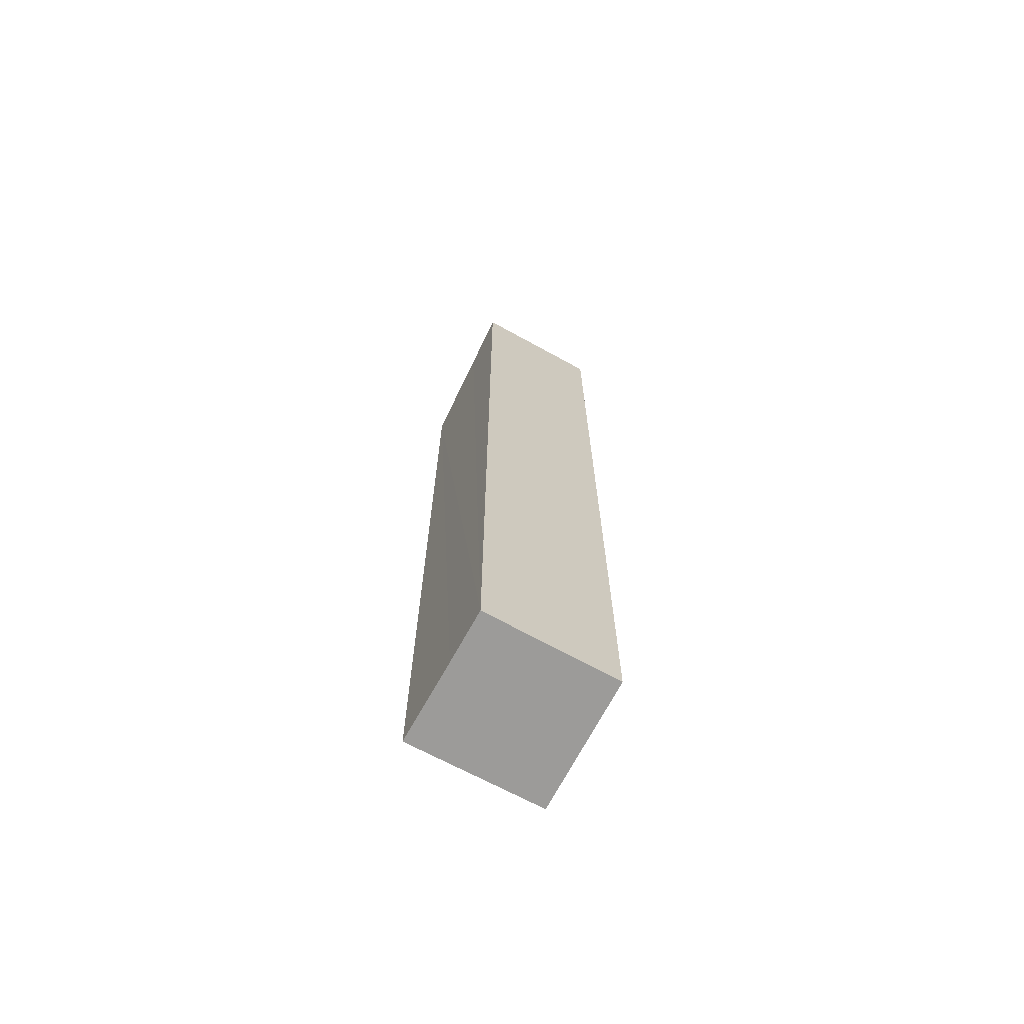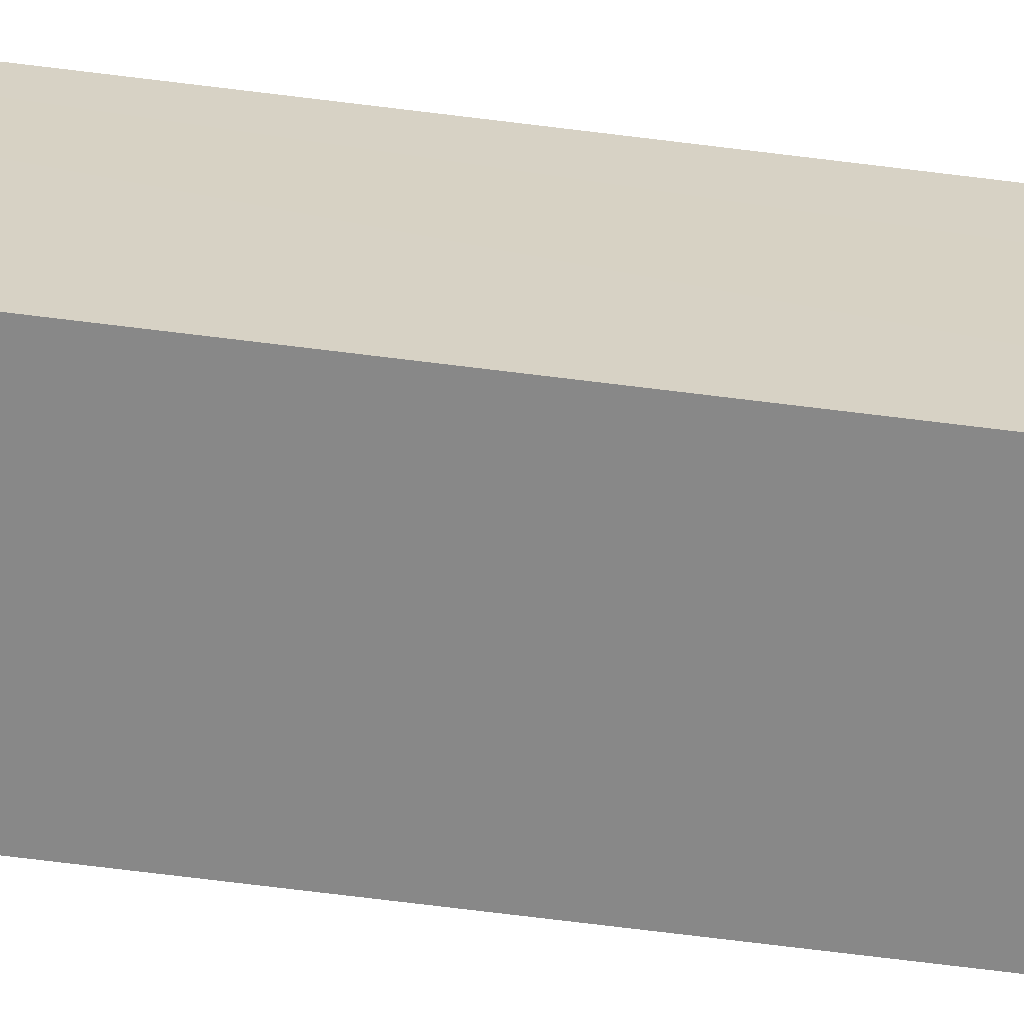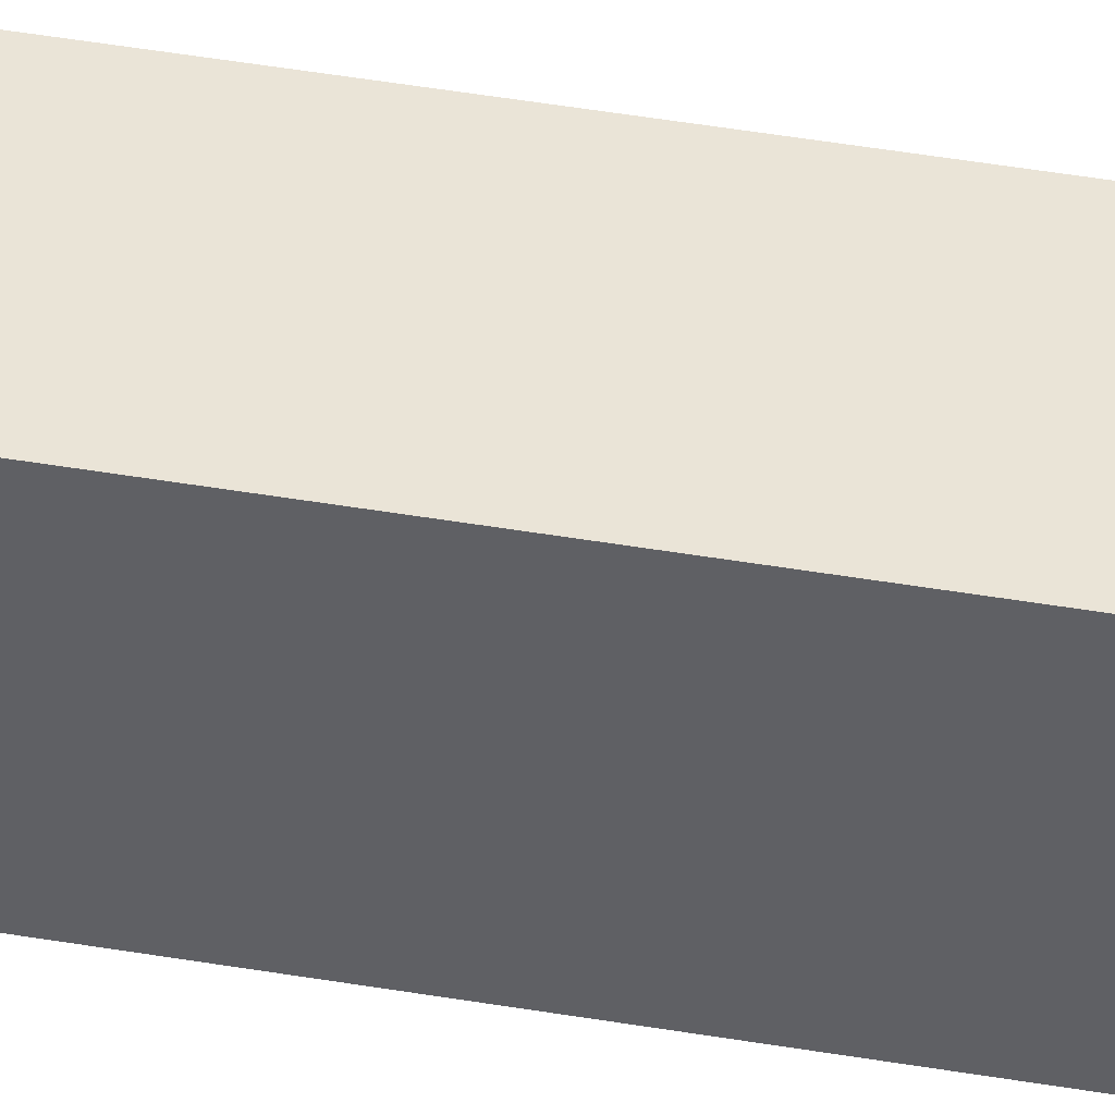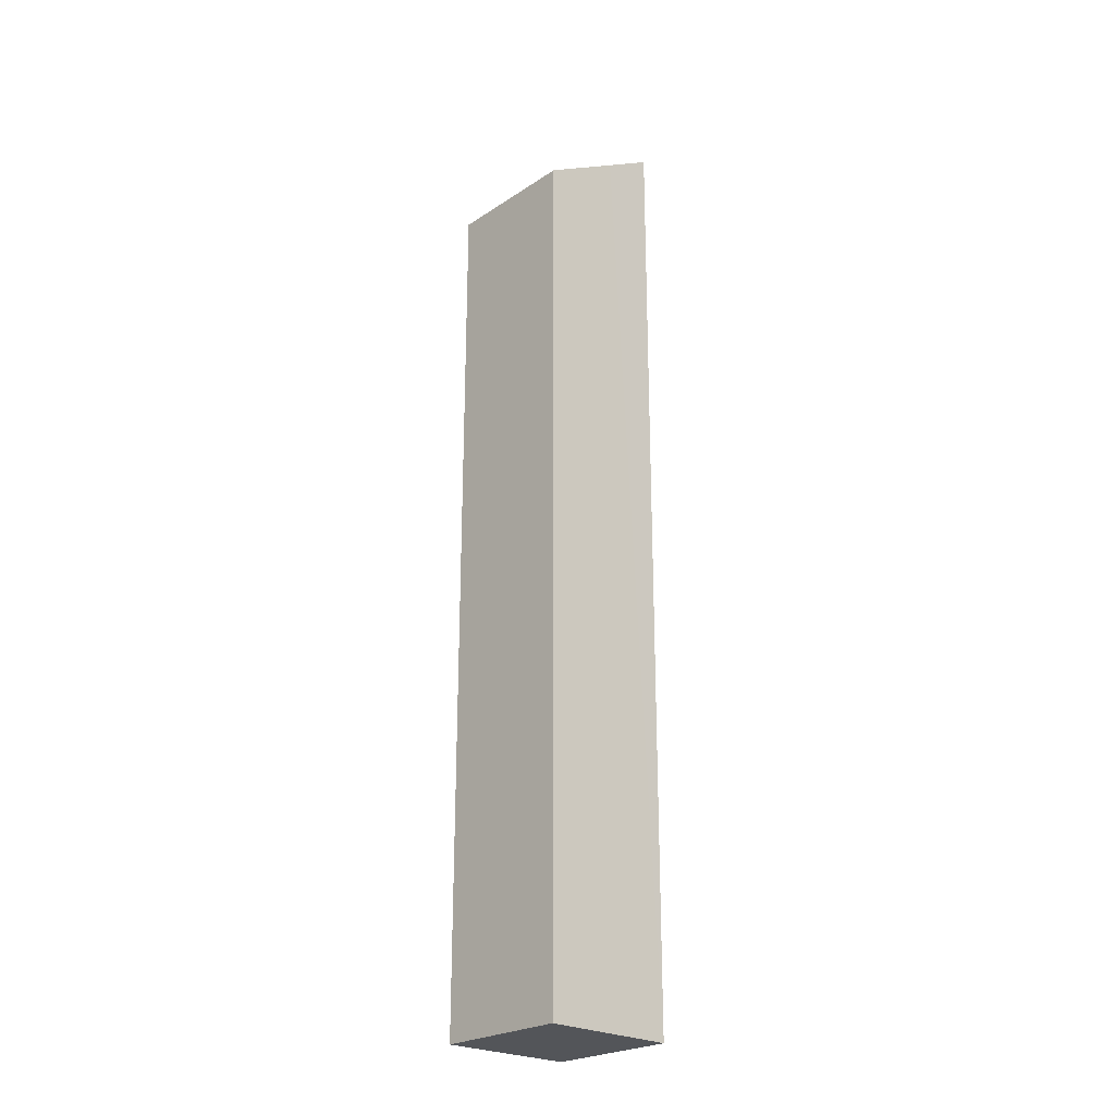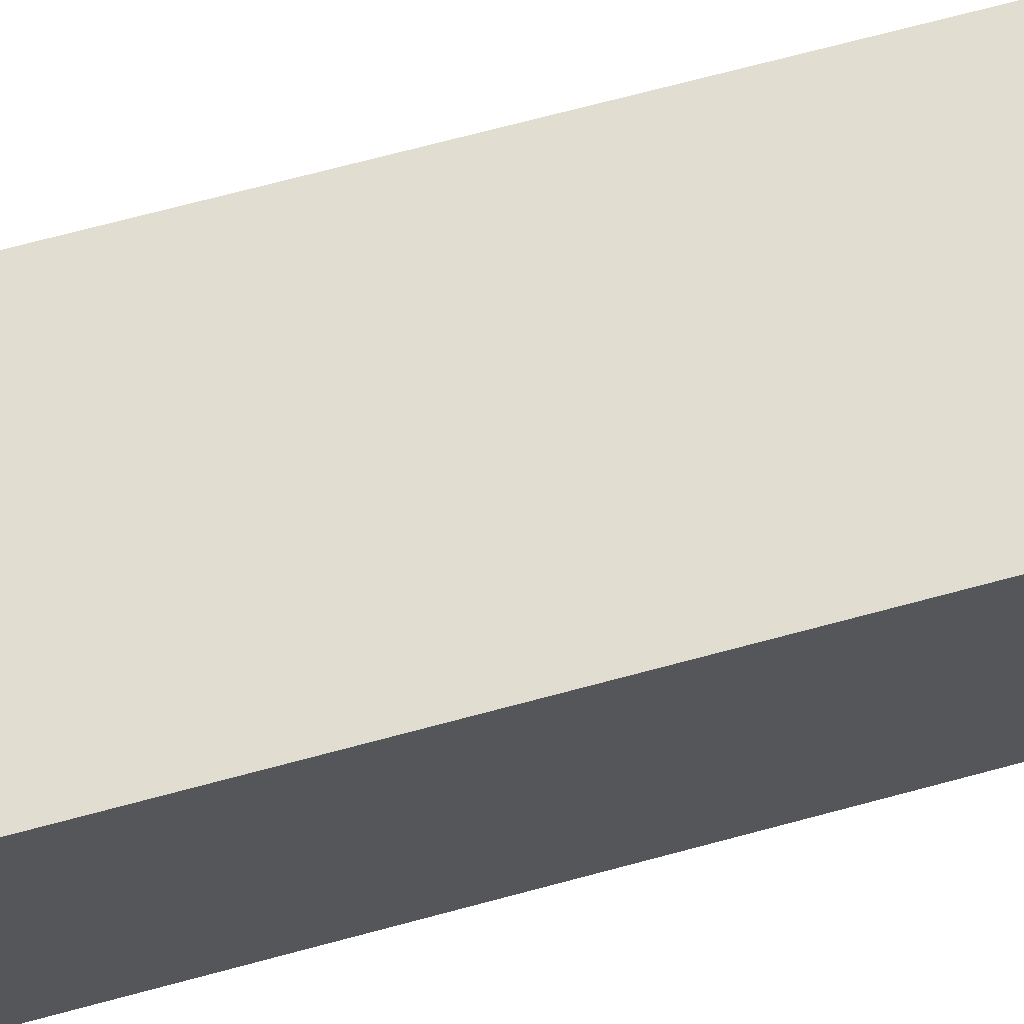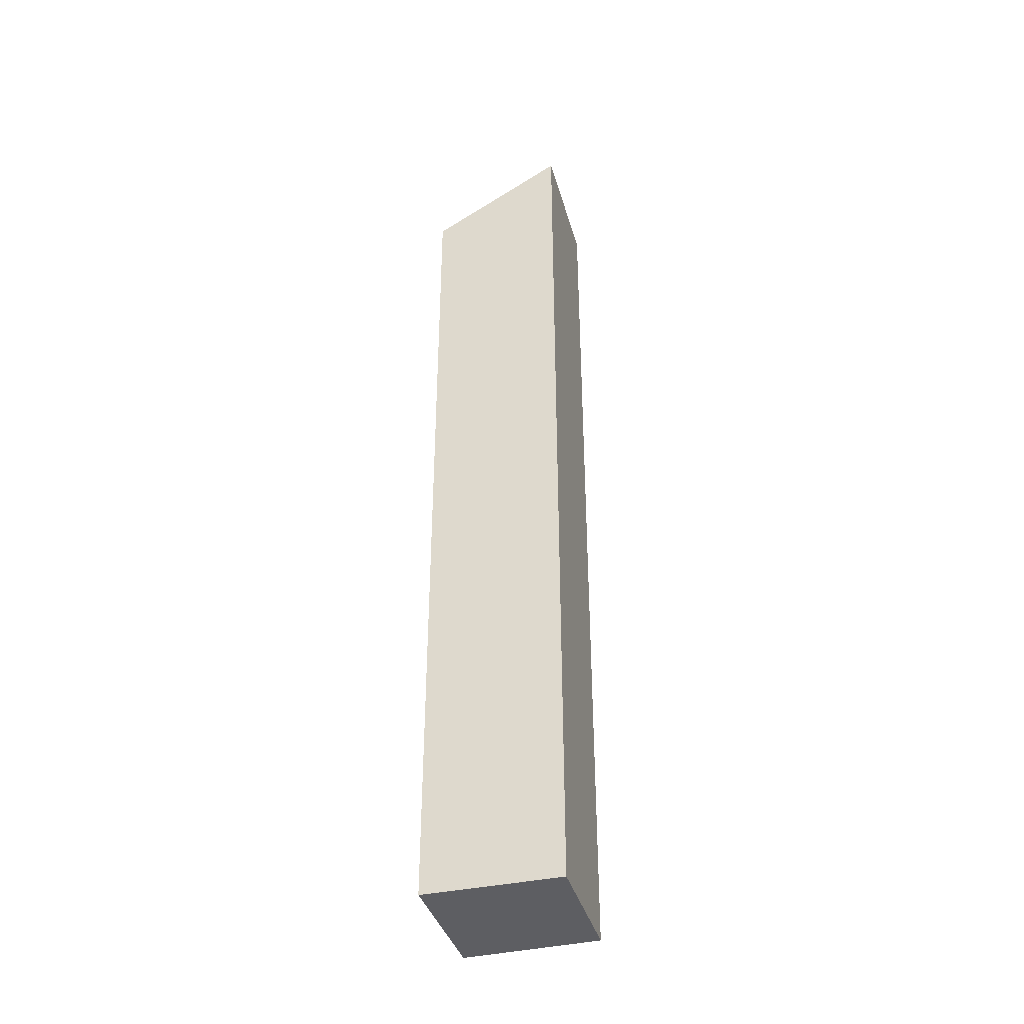
<metadata>
{"format":"obj","ext":"obj","renderer":"f3d","projection":"perspective","resolution":1024,"background":"white","views":[{"elev":-69.7,"azim":-15.3,"up":"+Y"},{"elev":-75.8,"azim":83.1,"up":"+Z"},{"elev":56.1,"azim":-80.4,"up":"+Z"},{"elev":-24.5,"azim":-119.8,"up":"+Y"},{"elev":56.4,"azim":73.1,"up":"+Z"},{"elev":-38.9,"azim":-61.1,"up":"+Y"}]}
</metadata>
<code>
v  1.776 29.17 -0.407
v  5.001 30.77 1.653
v  4.422 29.19 -1.014
v  5.386 31.79 3.369
v  4.98 31.79 3.467
v  1.069 31.79 4.409
v  1.259 29.17 -0.289
v  0.659 30.77 2.698
v  0 29.16 1.786e-15
v  1.069 -2.7e-16 4.409
v  5.386 -2.063e-16 3.369
v  4.98 -2.123e-16 3.467
v  4.422 6.209e-17 -1.014
v  5.001 -1.012e-16 1.653
v  1.776 2.492e-17 -0.407
v  0 0 0
v  1.259 1.77e-17 -0.289
v  0.659 -1.652e-16 2.698
g defaultobject
f 1 2 3
f 2 1 4
f 4 1 5
f 5 1 6
f 6 1 7
f 6 7 8
f 8 7 9
f 10 5 6
f 5 10 4
f 4 10 11
f 11 10 12
f 11 2 4
f 2 11 3
f 3 11 13
f 13 11 14
f 13 1 3
f 1 13 7
f 7 13 9
f 9 13 15
f 9 15 16
f 16 15 17
f 8 10 6
f 10 8 9
f 10 9 18
f 18 9 16
f 14 15 13
f 15 14 11
f 15 11 12
f 15 12 10
f 15 10 17
f 17 10 18
f 17 18 16

</code>
